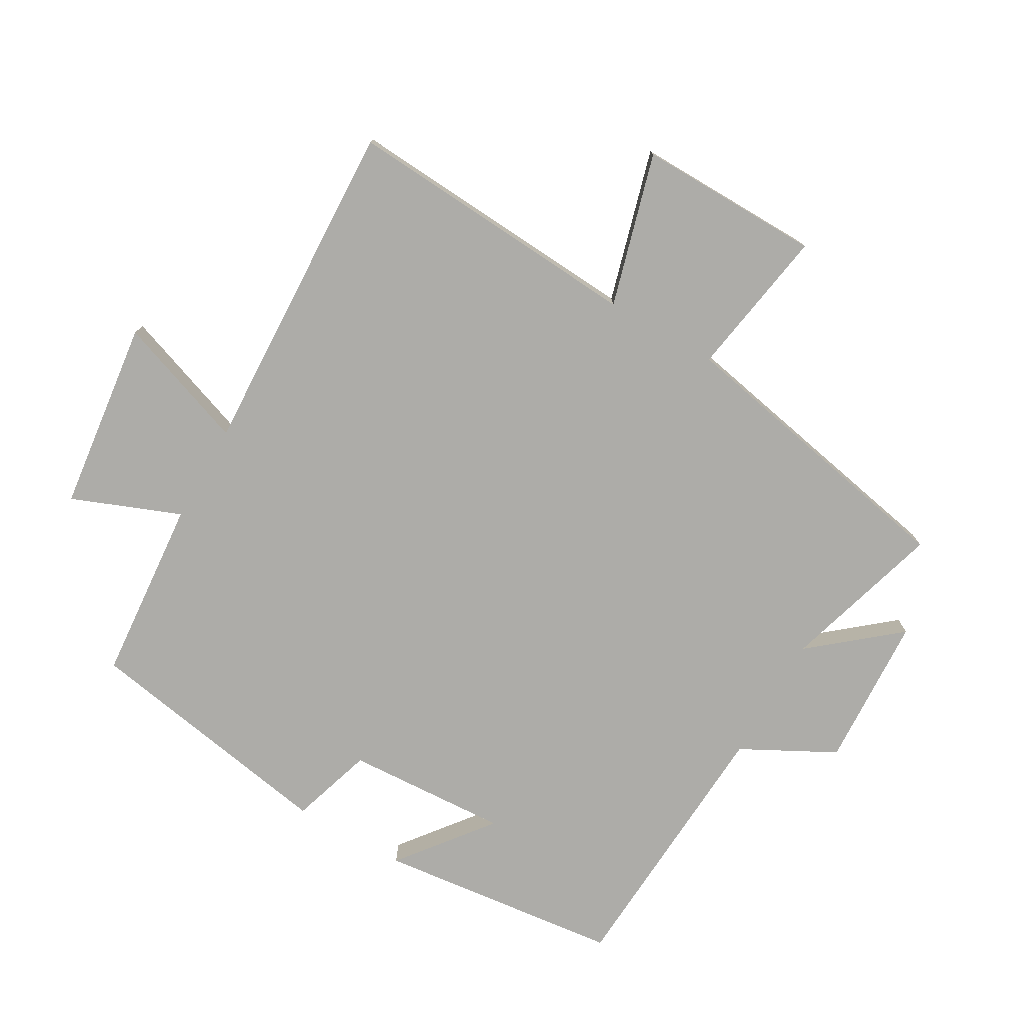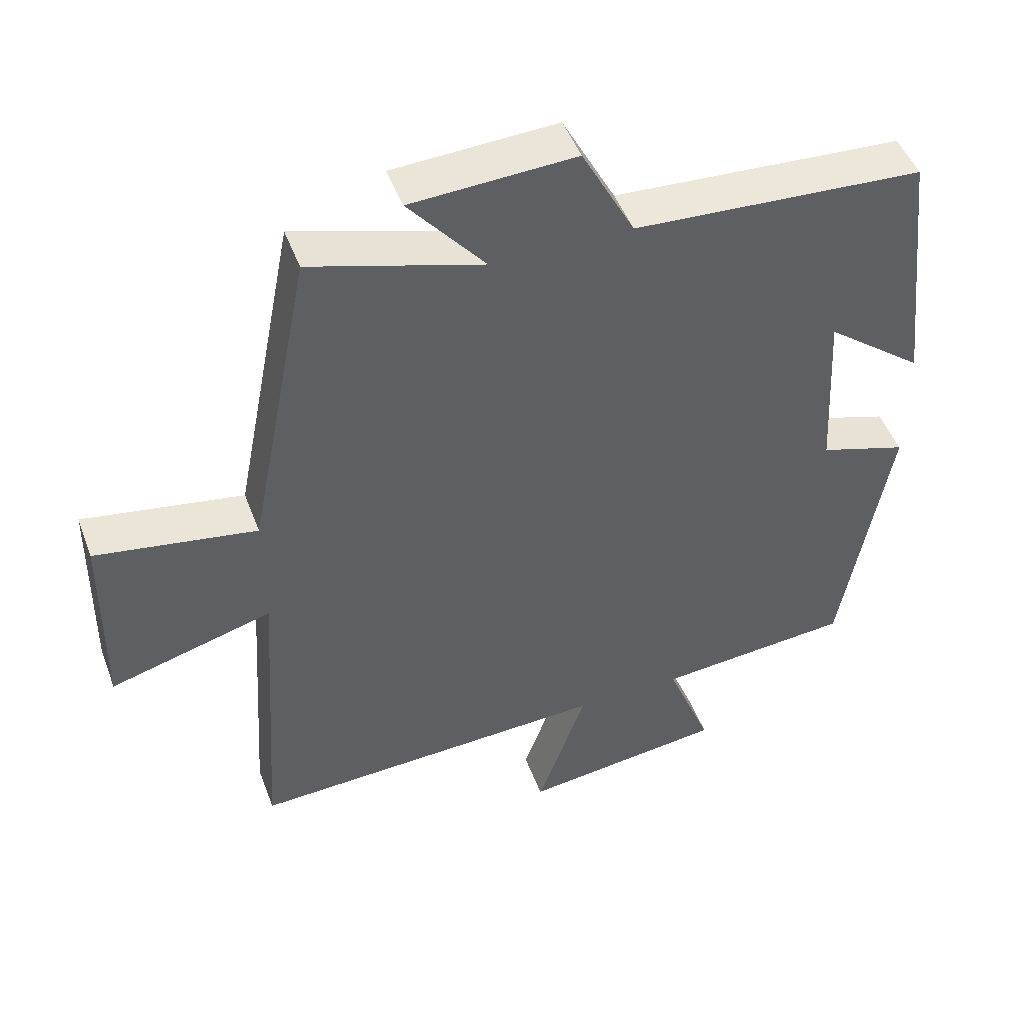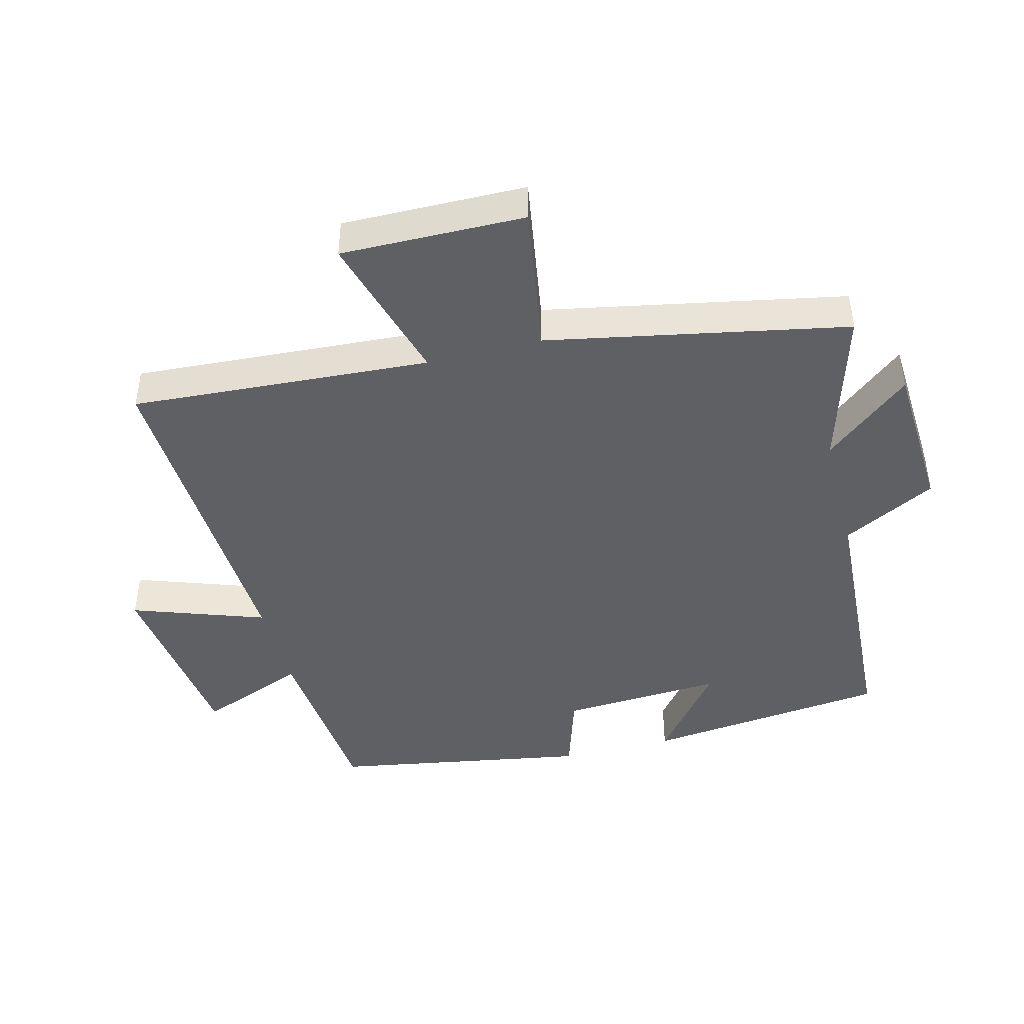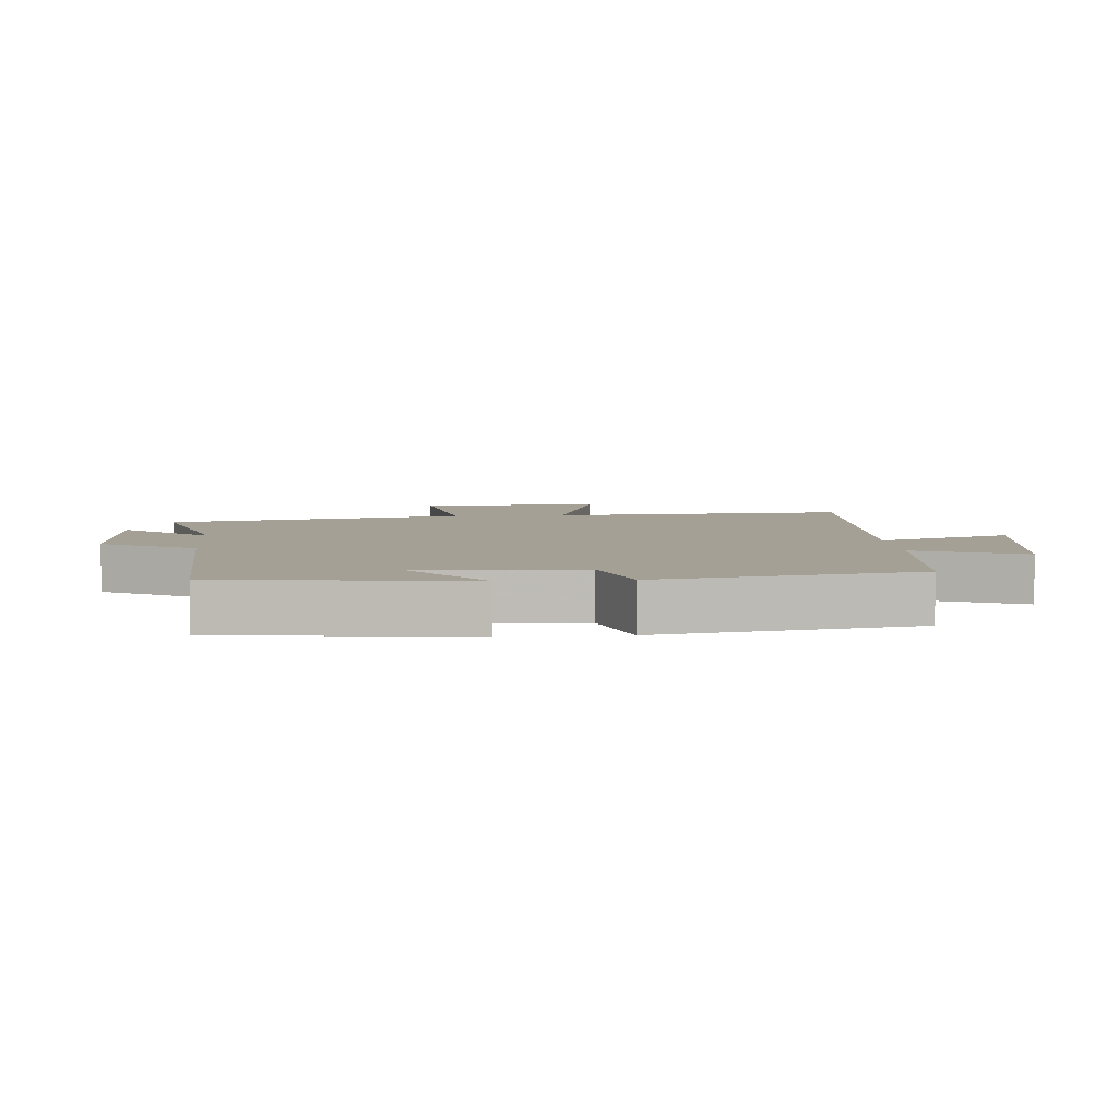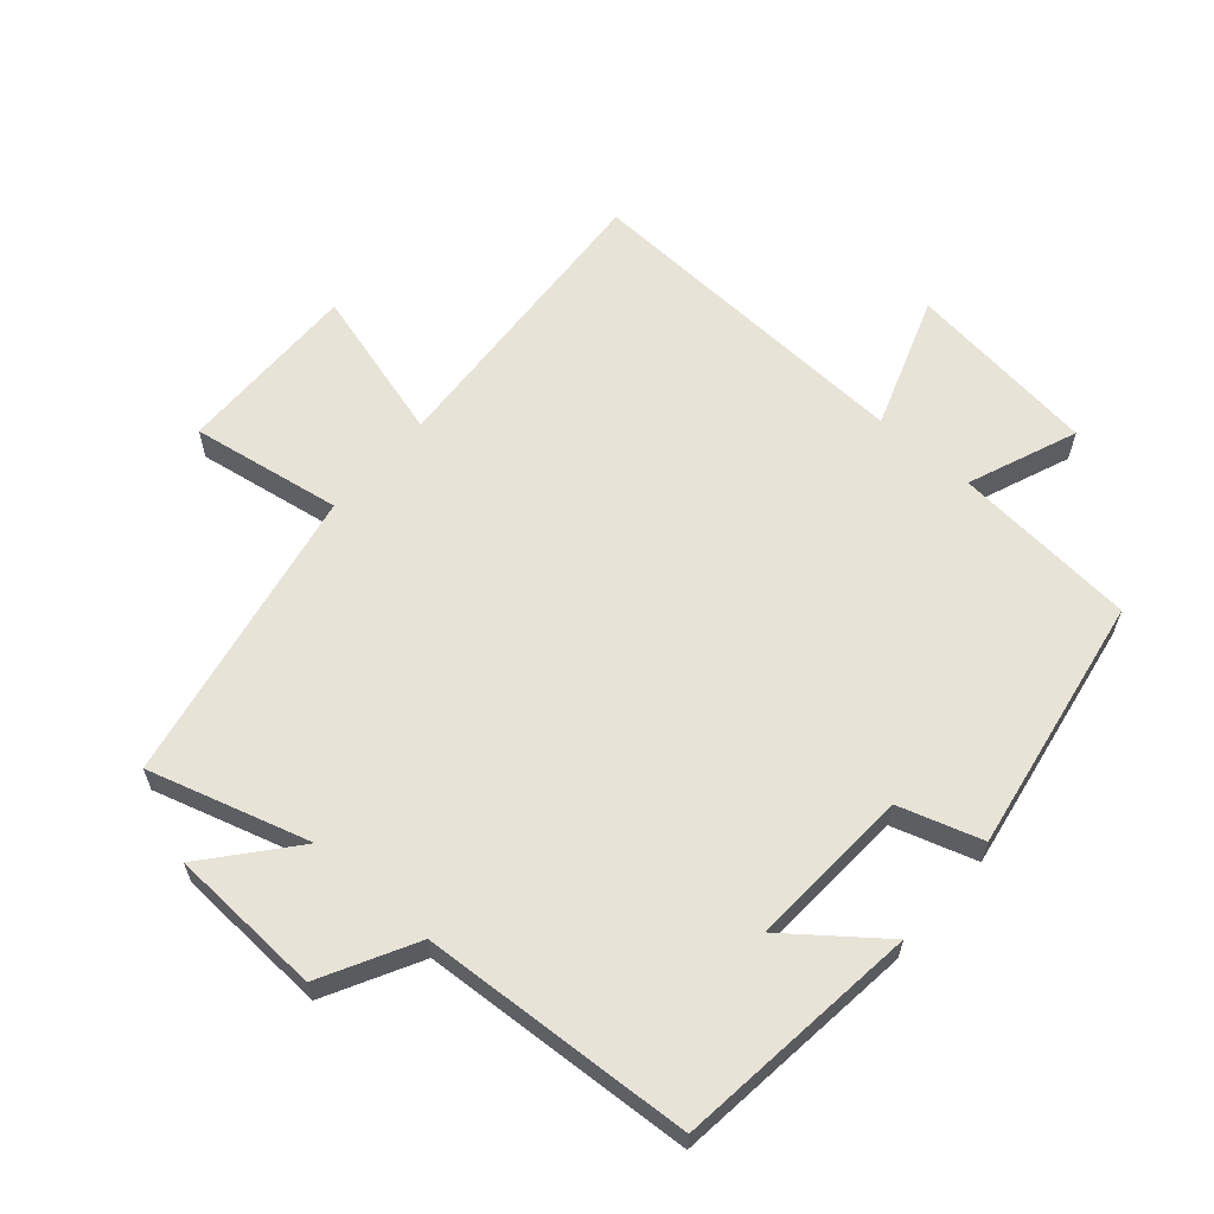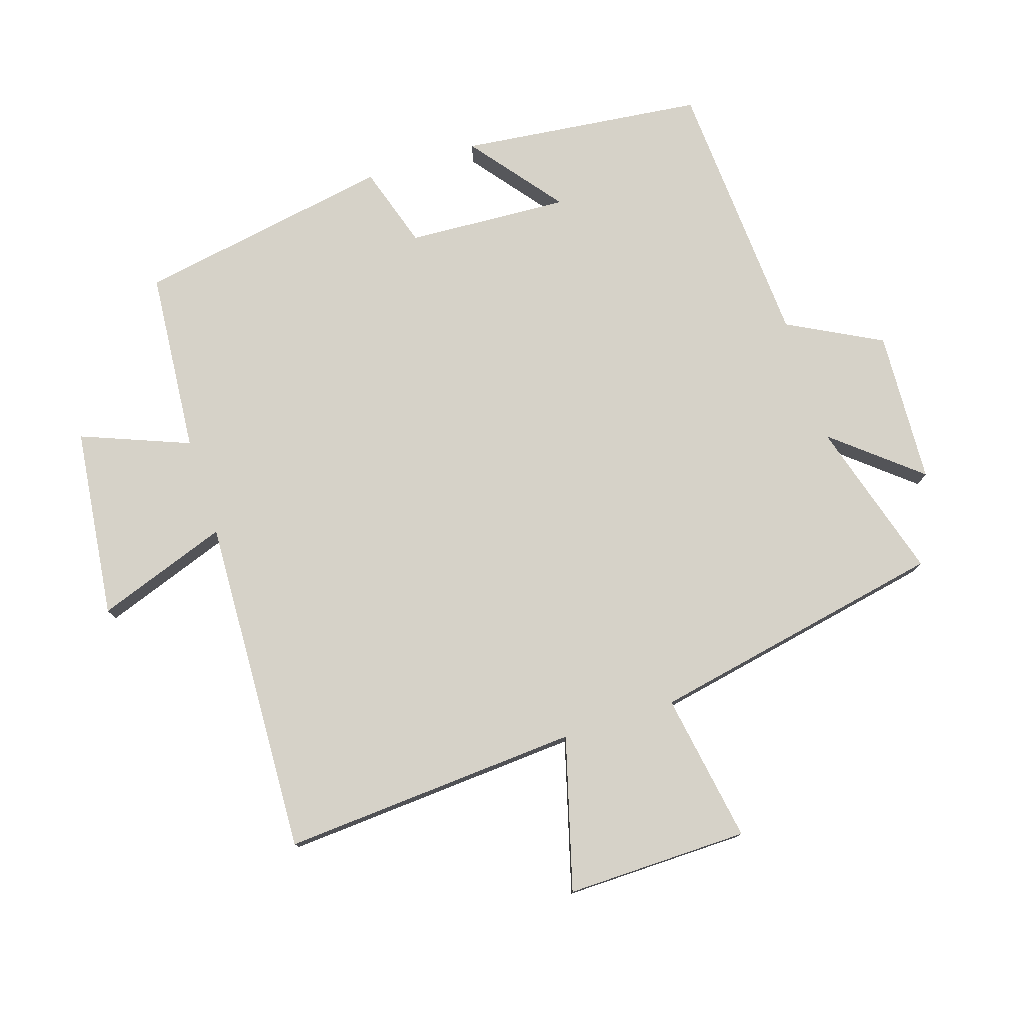
<metadata>
{"format":"obj","ext":"obj","renderer":"f3d","projection":"perspective","resolution":1024,"background":"white","views":[{"elev":-76.7,"azim":-119.9,"up":"+Y"},{"elev":48.0,"azim":-20.1,"up":"+Z"},{"elev":-44.0,"azim":-75.5,"up":"+Y"},{"elev":5.7,"azim":85.8,"up":"+Y"},{"elev":61.9,"azim":41.1,"up":"+Y"},{"elev":77.6,"azim":-107.9,"up":"+Y"}]}
</metadata>
<code>
v -0.41 0.07 0.573
v -0.163 0.07 0.5
v -0.273 0.07 0.632
v -0.037 0.07 0.644
v 0.039 0.07 0.5
v 0.457 0.07 0.475
v 0.5 0.07 0.099
v 0.359 0.07 0.209
v 0.373 0.07 -0.041
v 0.5 0.07 -0.081
v 0.431 0.07 -0.476
v 0.148 0.07 -0.5
v 0.214 0.07 -0.667
v -0.08 0.07 -0.703
v -0.008 0.07 -0.5
v -0.53 0.07 -0.523
v -0.5 0.07 -0.063
v -0.735 0.07 -0.129
v -0.731 0.07 0.153
v -0.5 0.07 0.115
v -0.41 0 0.573
v -0.163 0 0.5
v -0.273 0 0.632
v -0.037 0 0.644
v 0.039 0 0.5
v 0.457 0 0.475
v 0.5 0 0.099
v 0.359 0 0.209
v 0.373 0 -0.041
v 0.5 0 -0.081
v 0.431 0 -0.476
v 0.148 0 -0.5
v 0.214 0 -0.667
v -0.08 0 -0.703
v -0.008 0 -0.5
v -0.53 0 -0.523
v -0.5 0 -0.063
v -0.735 0 -0.129
v -0.731 0 0.153
v -0.5 0 0.115
f 17 18 19 20
f 17 20 1 2
f 15 16 17 2
f 12 13 14 15
f 11 12 15
f 10 11 15
f 9 10 15
f 8 9 15 2
f 5 6 7 8
f 5 8 2 3
f 3 4 5
f 40 39 38 37
f 22 21 40 37
f 22 37 36 35
f 35 34 33 32
f 35 32 31
f 35 31 30
f 35 30 29
f 22 35 29 28
f 28 27 26 25
f 23 22 28 25
f 25 24 23
f 1 21 22 2
f 2 22 23 3
f 3 23 24 4
f 4 24 25 5
f 5 25 26 6
f 6 26 27 7
f 7 27 28 8
f 8 28 29 9
f 9 29 30 10
f 10 30 31 11
f 11 31 32 12
f 12 32 33 13
f 13 33 34 14
f 14 34 35 15
f 15 35 36 16
f 16 36 37 17
f 17 37 38 18
f 18 38 39 19
f 19 39 40 20
f 20 40 21 1

</code>
